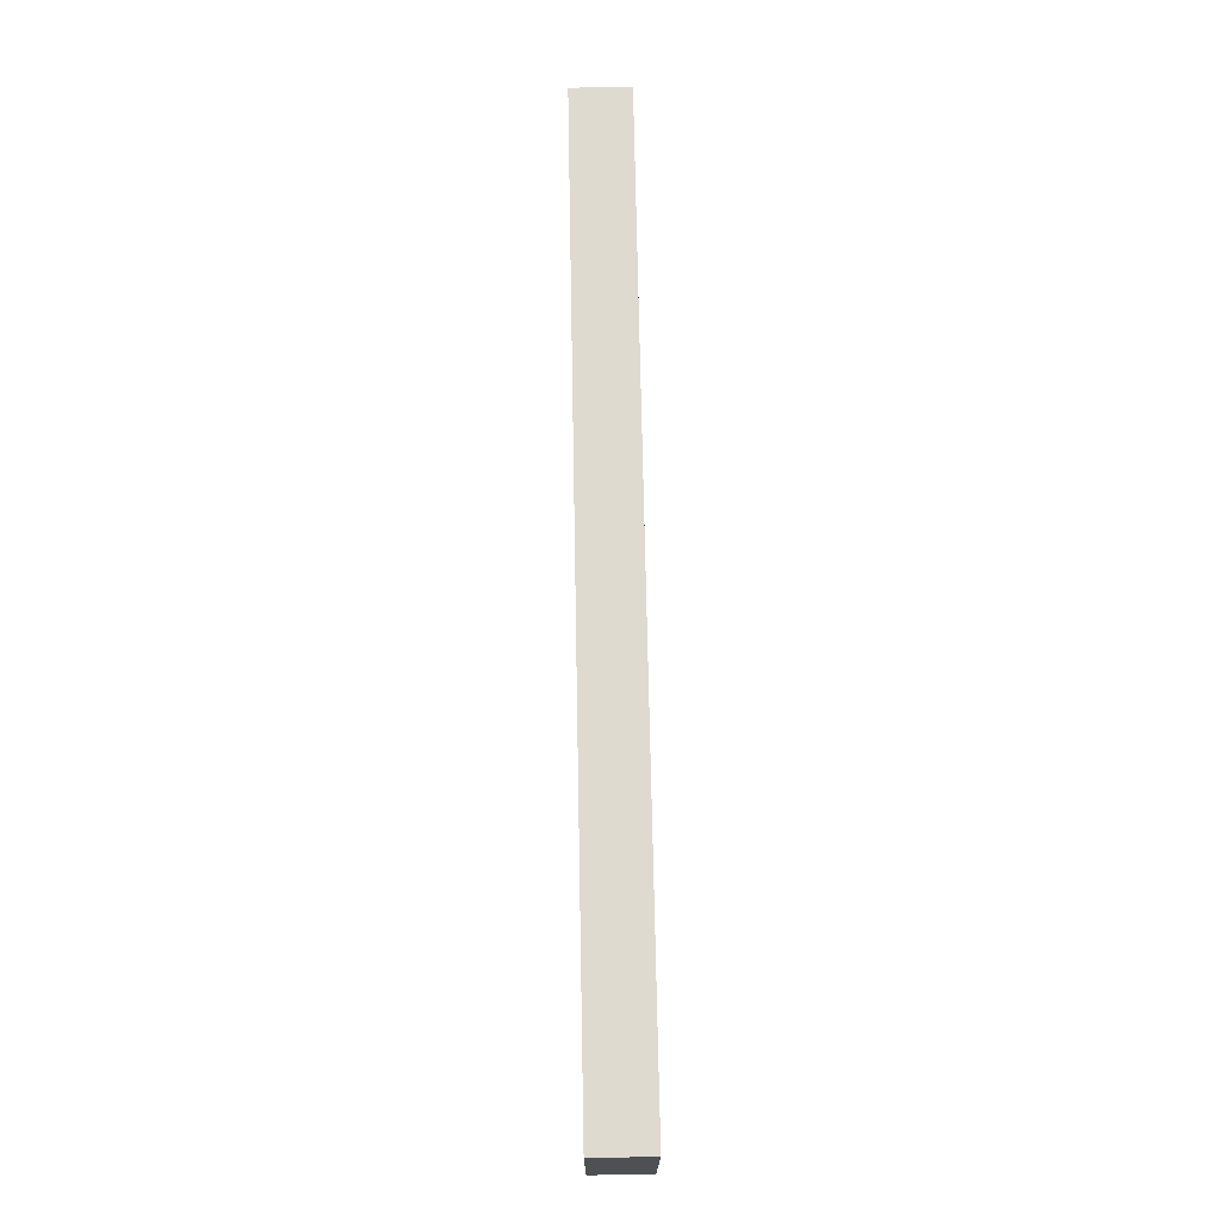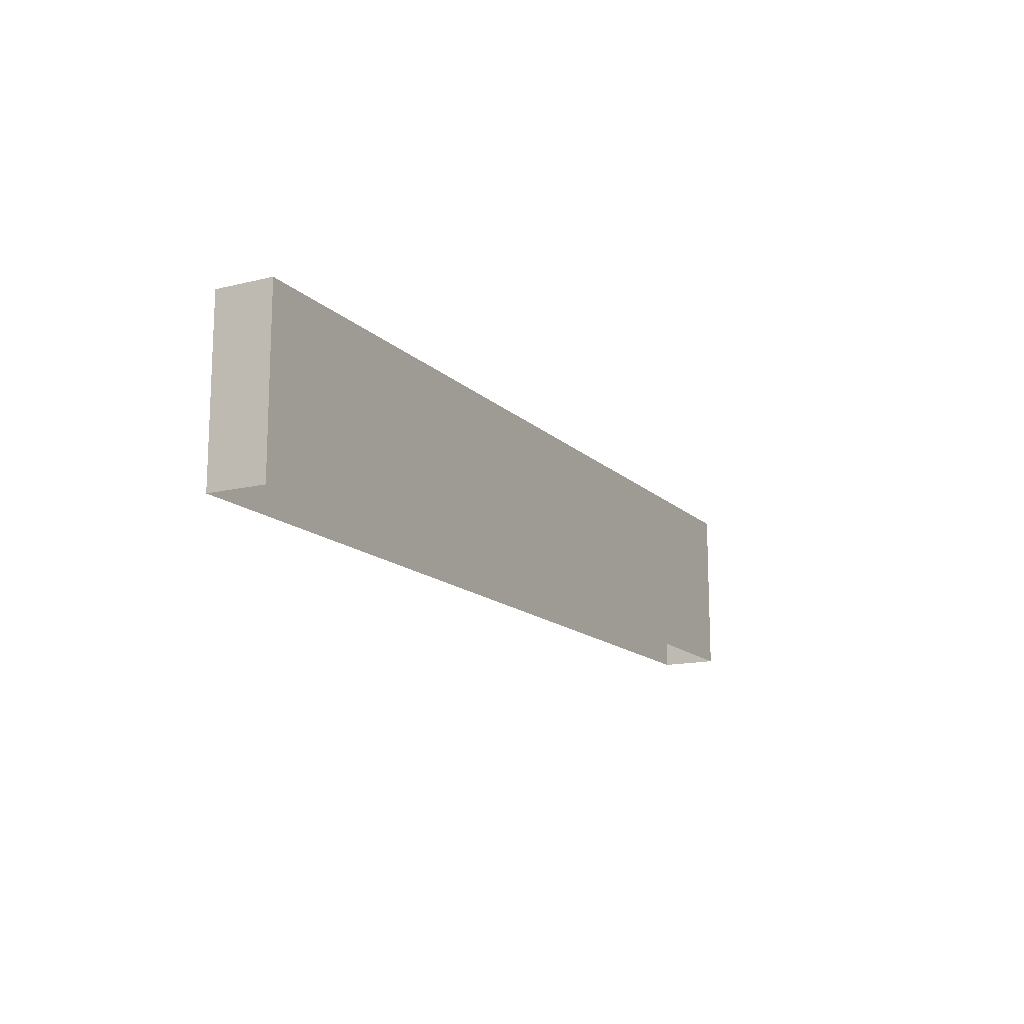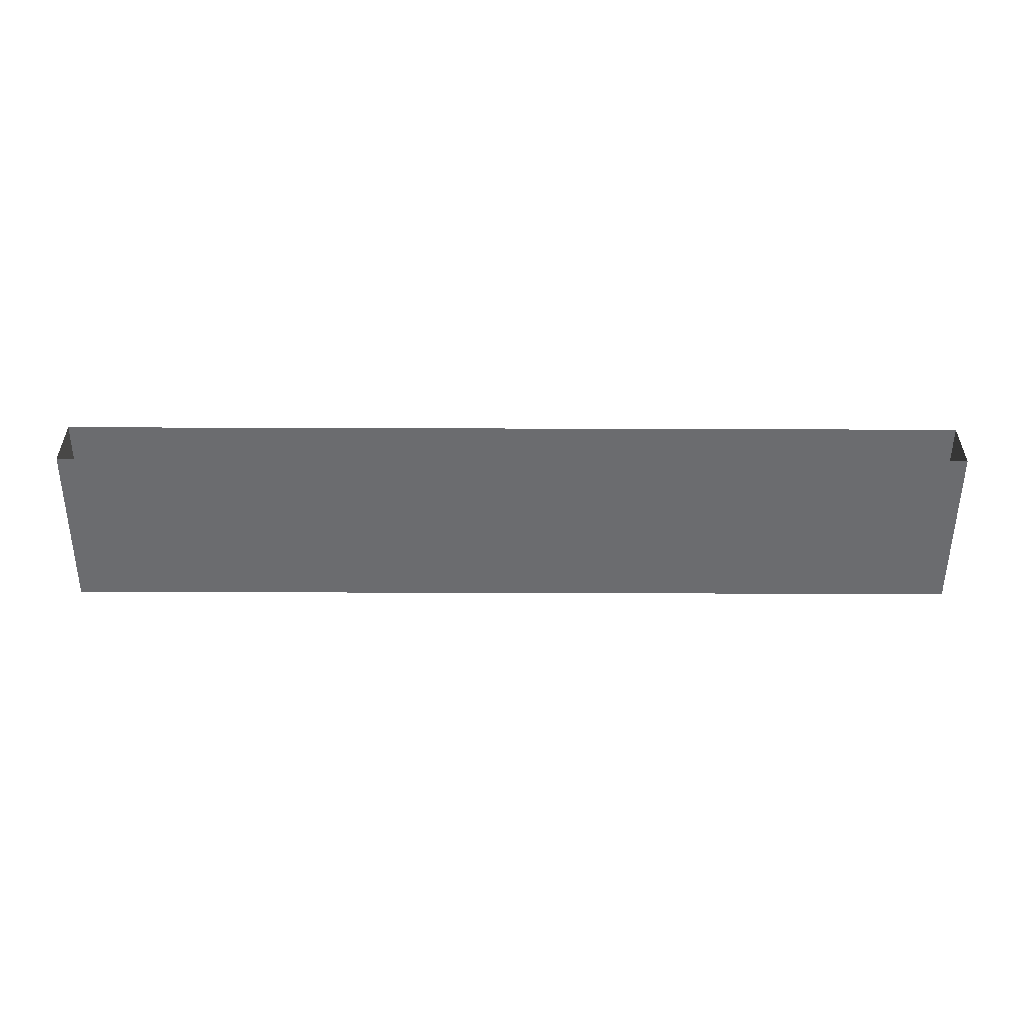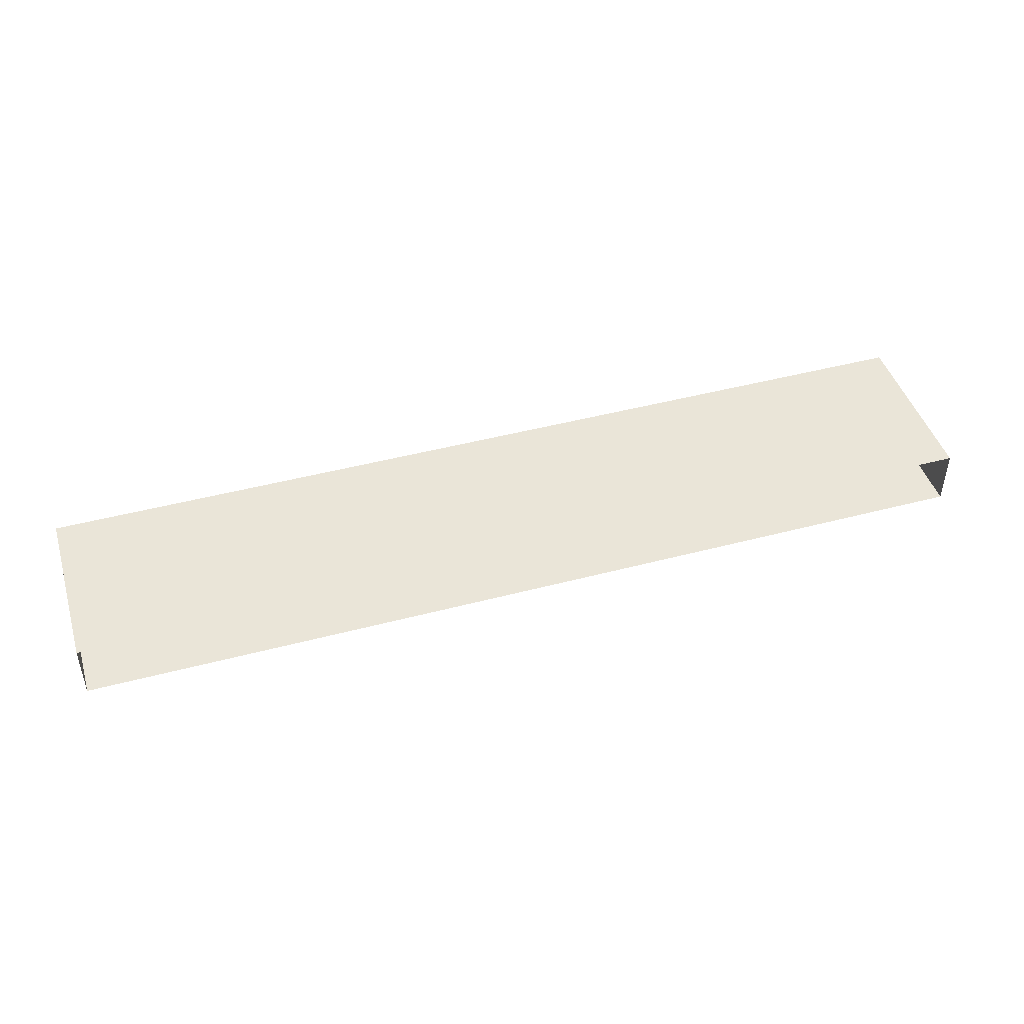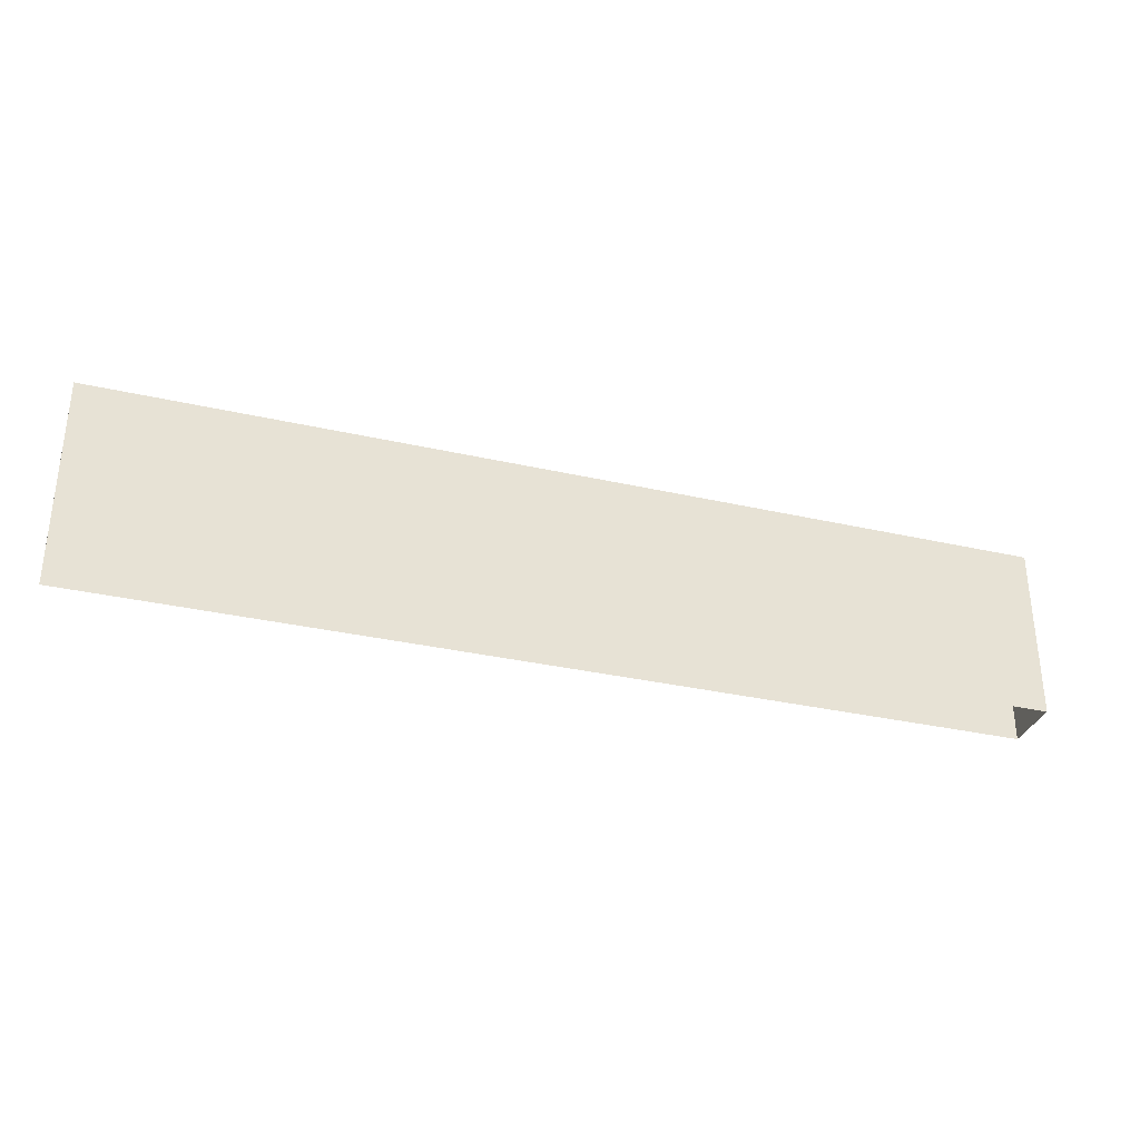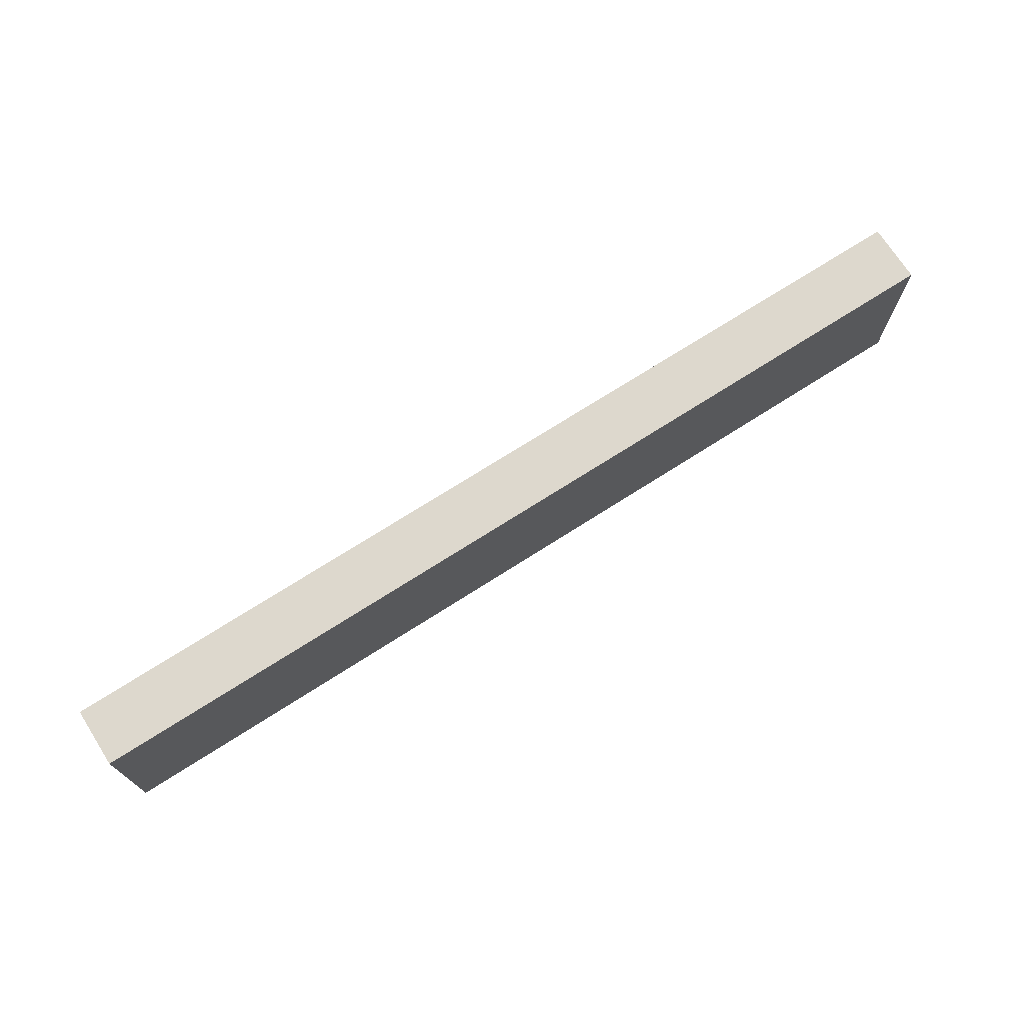
<metadata>
{"format":"obj","ext":"obj","renderer":"f3d","projection":"perspective","resolution":1024,"background":"white","views":[{"elev":71.0,"azim":88.9,"up":"+Y"},{"elev":-14.5,"azim":-61.9,"up":"+Y"},{"elev":-53.7,"azim":-0.2,"up":"+Z"},{"elev":45.4,"azim":-17.0,"up":"+Z"},{"elev":-32.7,"azim":-17.6,"up":"+Y"},{"elev":72.2,"azim":-32.6,"up":"+Y"}]}
</metadata>
<code>
o beam_back
v 0 2.24 0.44
v 1.28 2.24 0.44
v 1.28 2.48 0.44
v 0 2.48 0.44
v 0 2.24 0.52
v 0 2.48 0.52
v 1.28 2.48 0.52
v 1.28 2.24 0.52
f 1 2 3 4
f 5 6 7 8
f 3 7 6 4
f 3 7 8 2
f 4 6 5 1
o beam_front
v 0 2.24 0.44
v 1.28 2.24 0.44
v 1.28 2.48 0.44
v 0 2.48 0.44
v 0 2.24 0.52
v 0 2.48 0.52
v 1.28 2.48 0.52
v 1.28 2.24 0.52
f 9 10 11 12
f 13 14 15 16
f 11 15 14 12
f 11 15 16 10
f 12 14 13 9

</code>
